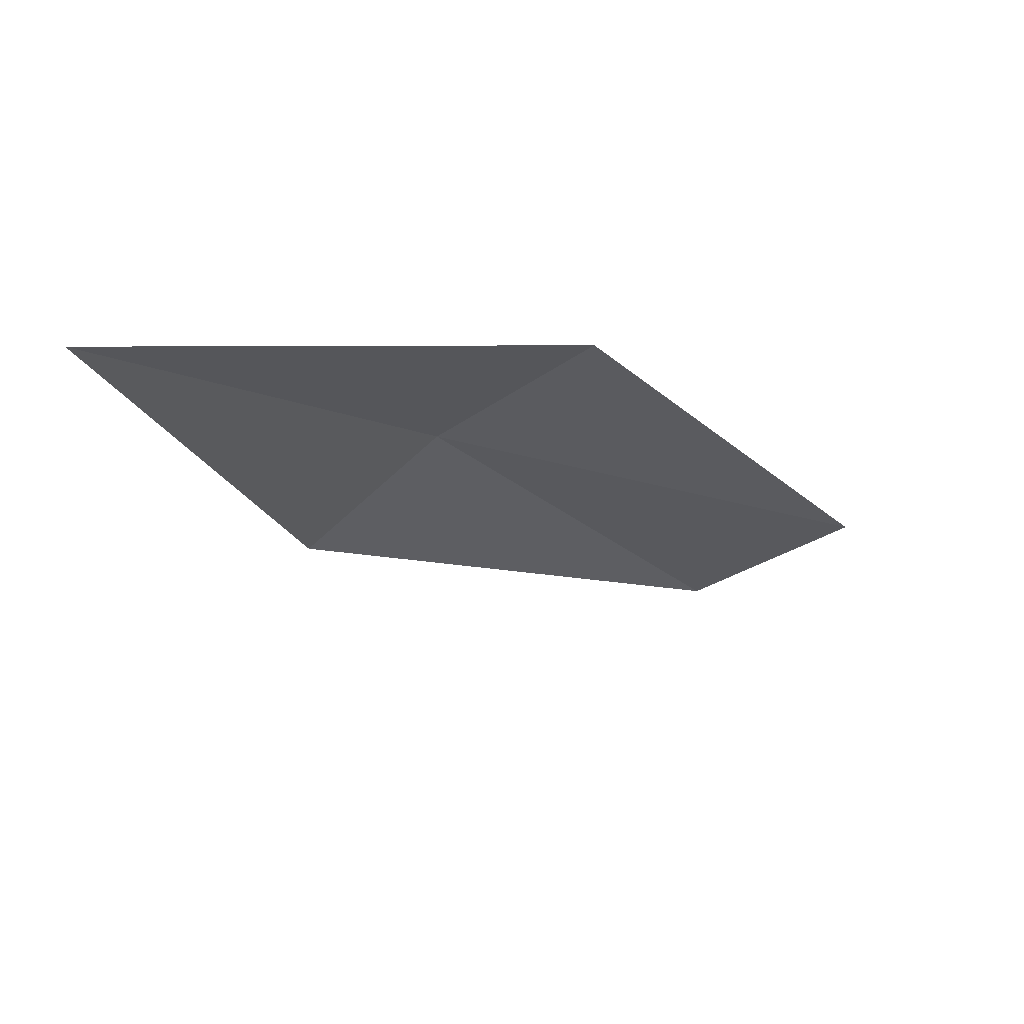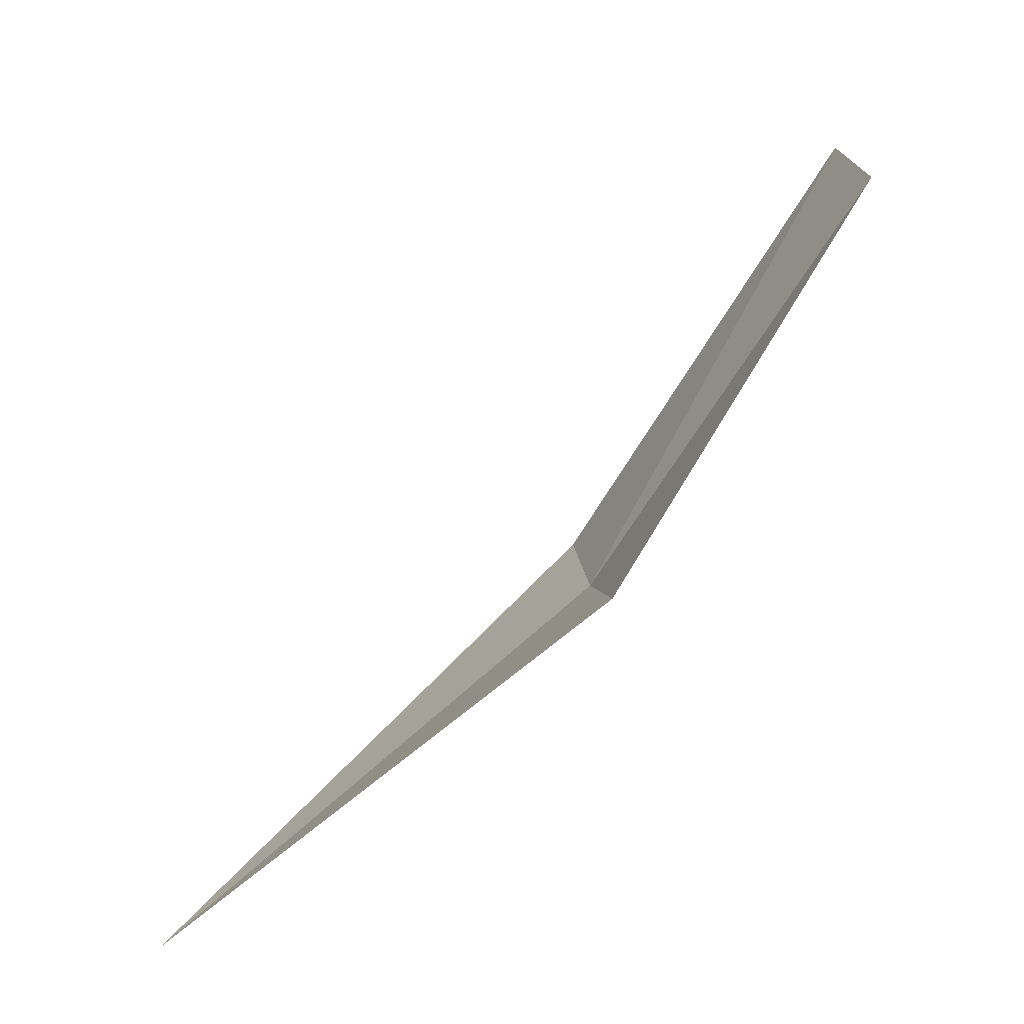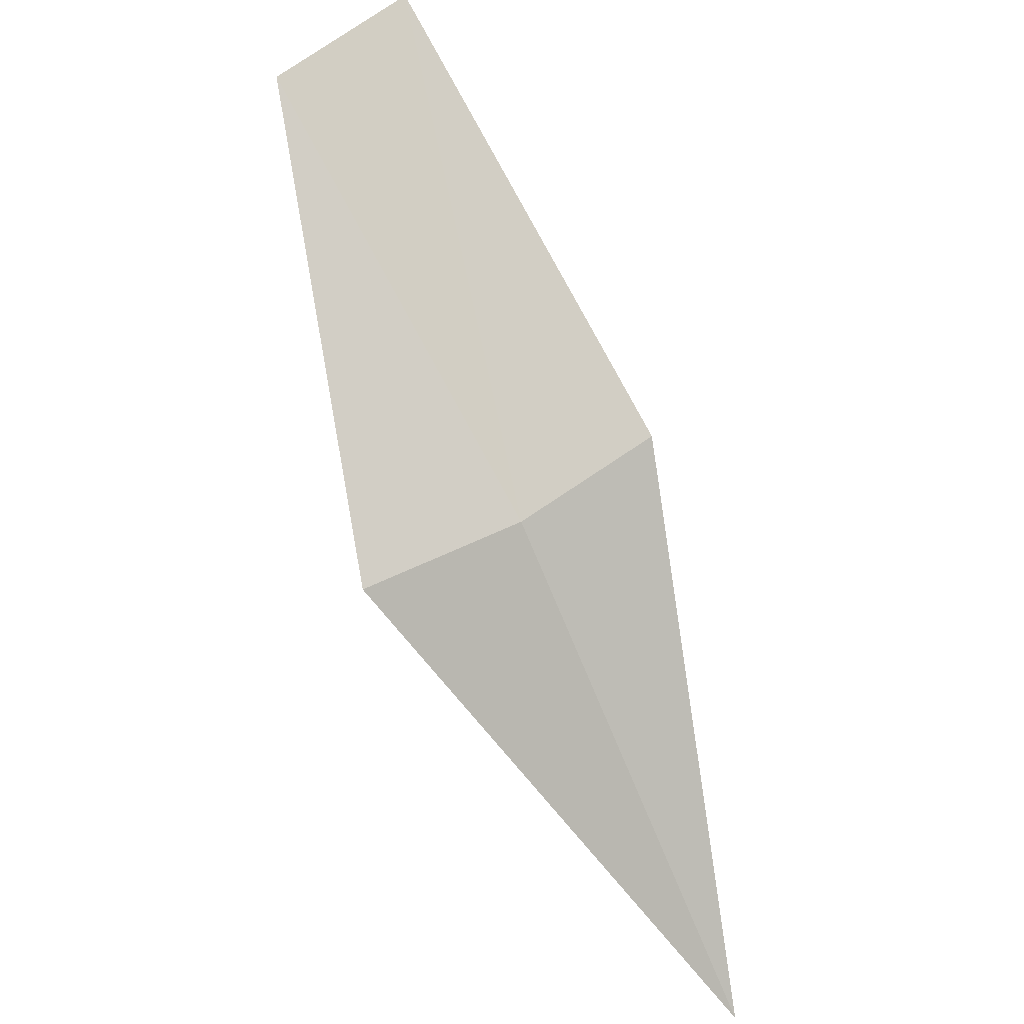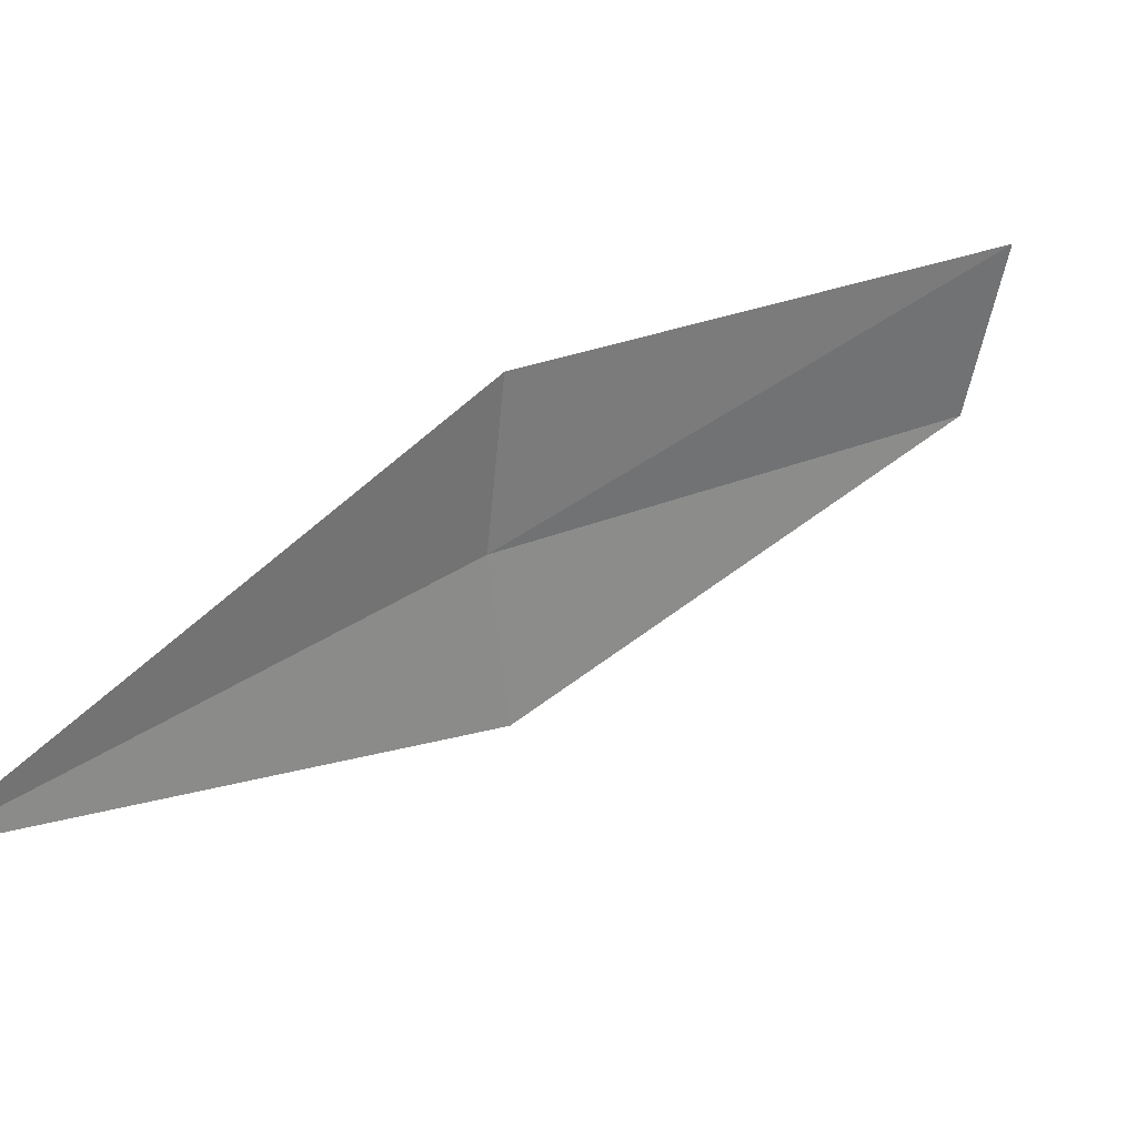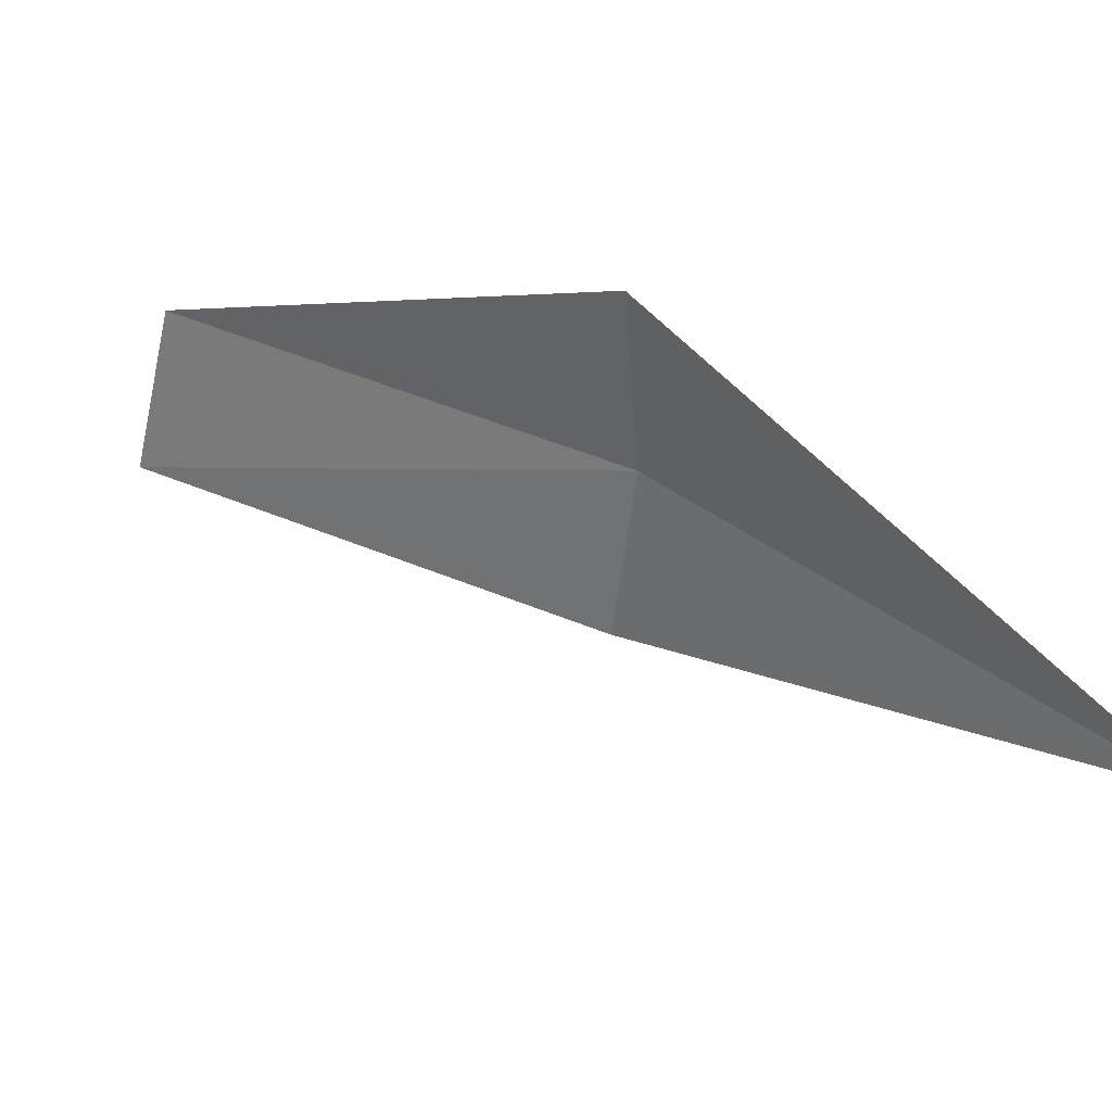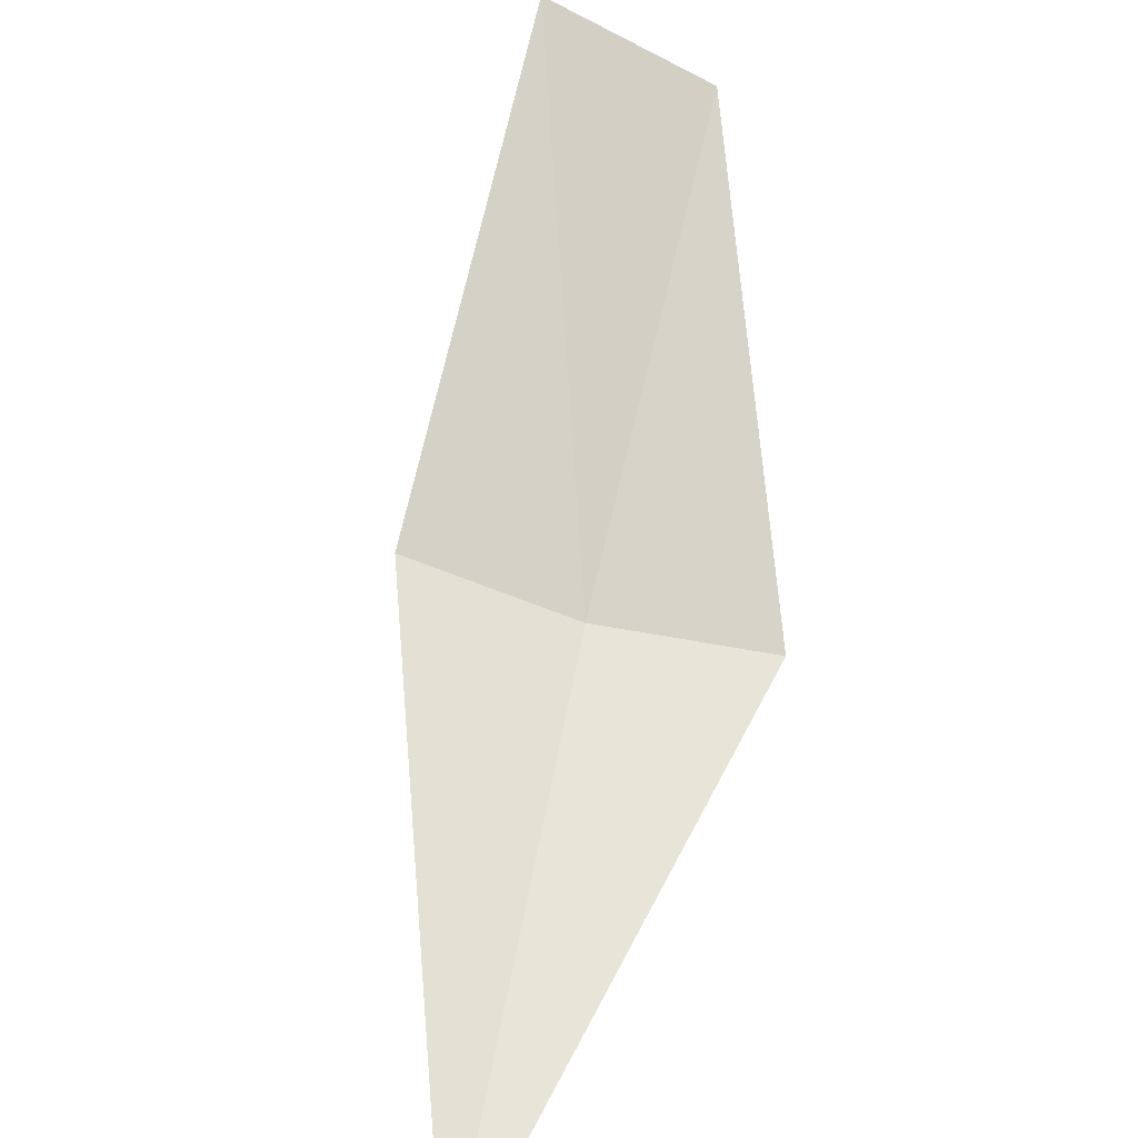
<metadata>
{"format":"obj","ext":"obj","renderer":"f3d","projection":"perspective","resolution":1024,"background":"white","views":[{"elev":-59.2,"azim":72.5,"up":"+Z"},{"elev":-25.9,"azim":-95.6,"up":"+Y"},{"elev":-37.8,"azim":0.6,"up":"+Y"},{"elev":-60.0,"azim":123.7,"up":"+Z"},{"elev":-56.2,"azim":-57.7,"up":"+Z"},{"elev":-71.8,"azim":-162.0,"up":"+Z"}]}
</metadata>
<code>
v 12.32 2.022 2.772
v 12.46 1.806 2.494
v 12.41 2.093 2.772
v 12.22 1.969 2.772
v 12.16 2.256 2.943
v 12.24 2.337 2.943
f 1 4 5
f 1 5 6
f 1 6 3
f 1 2 4
f 1 3 2

</code>
